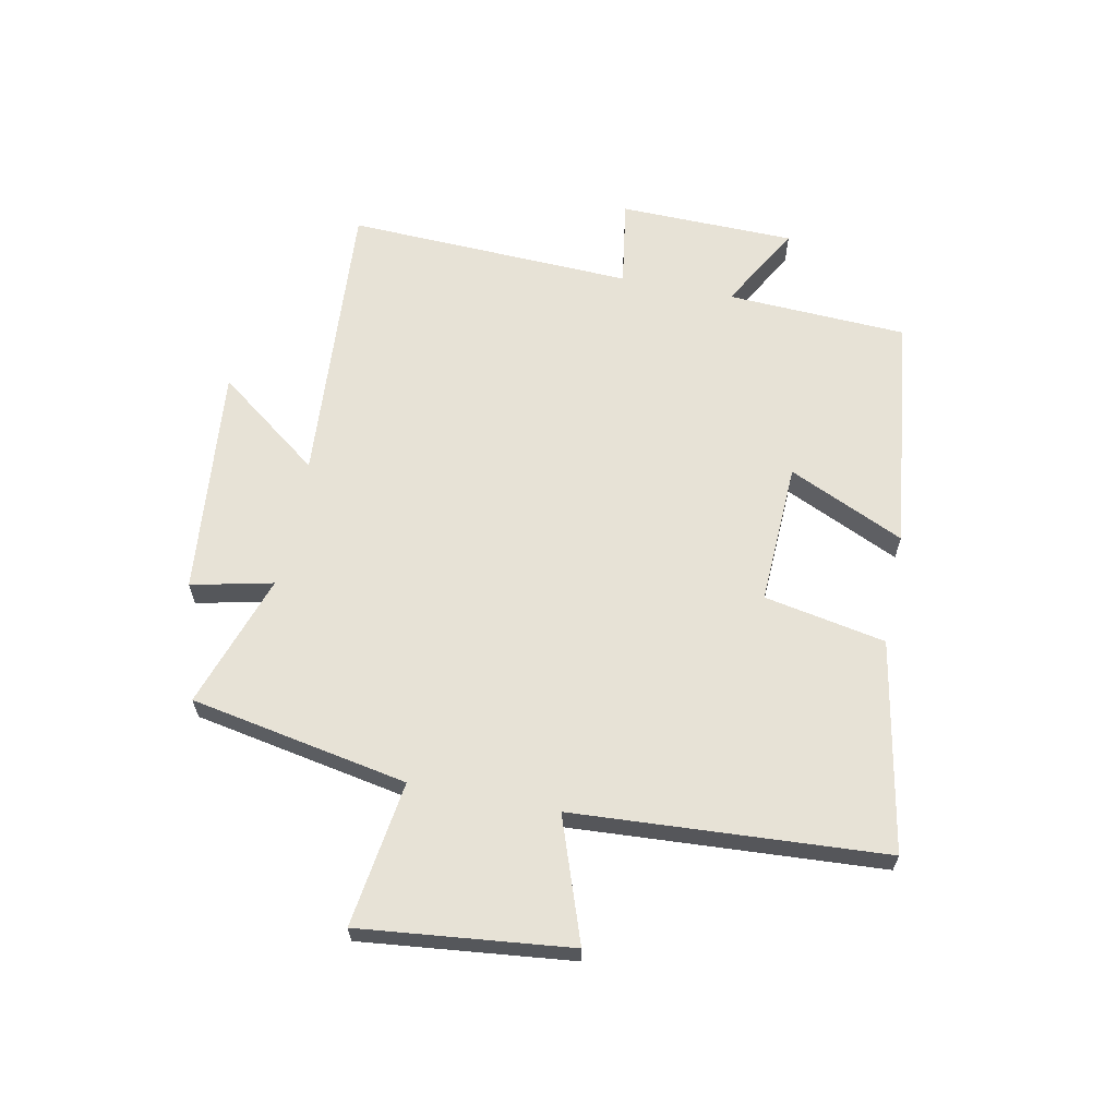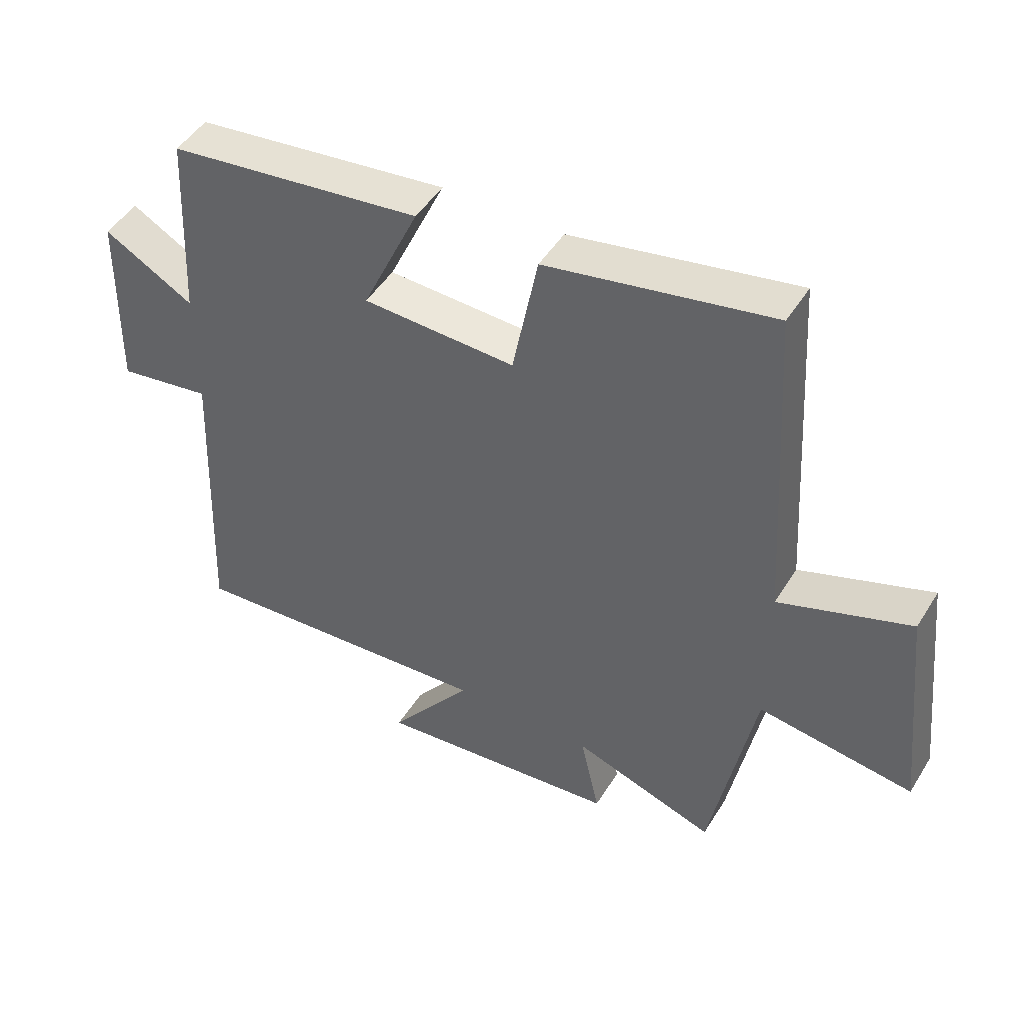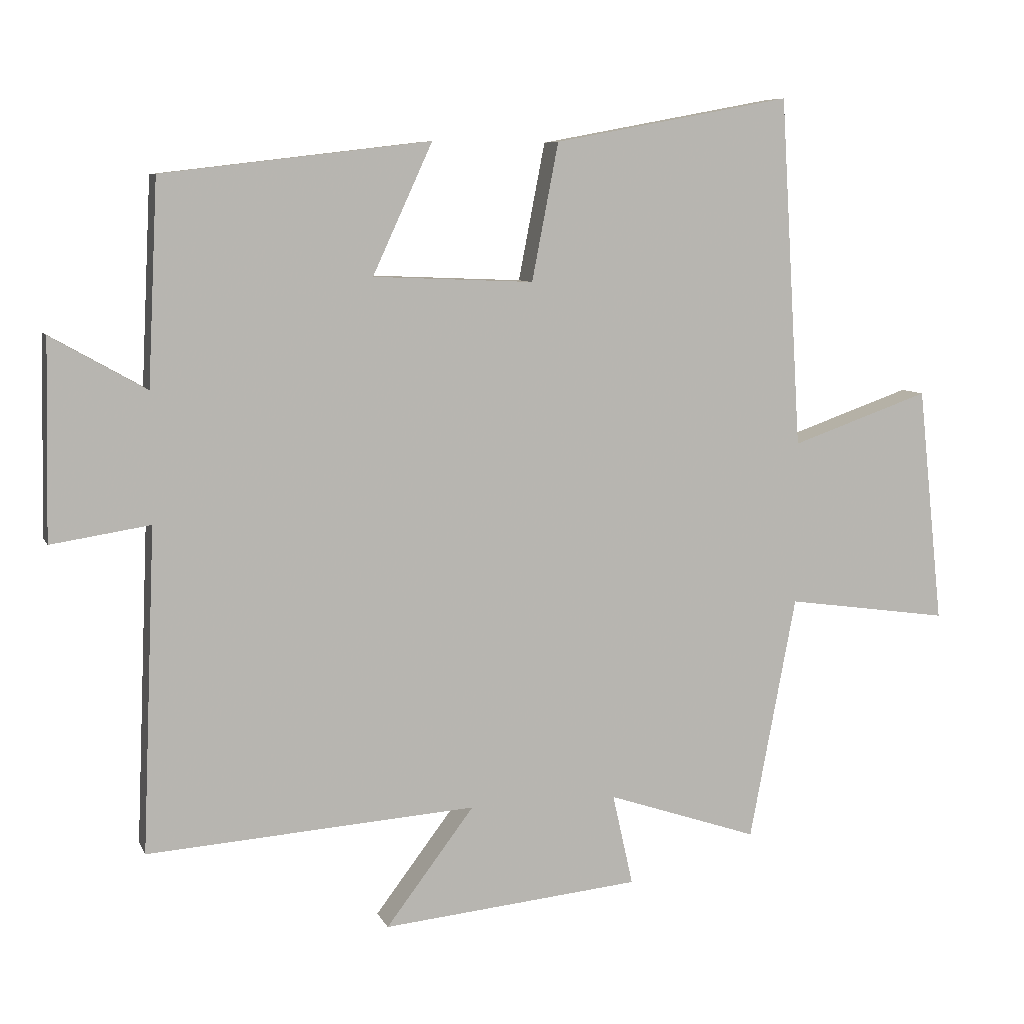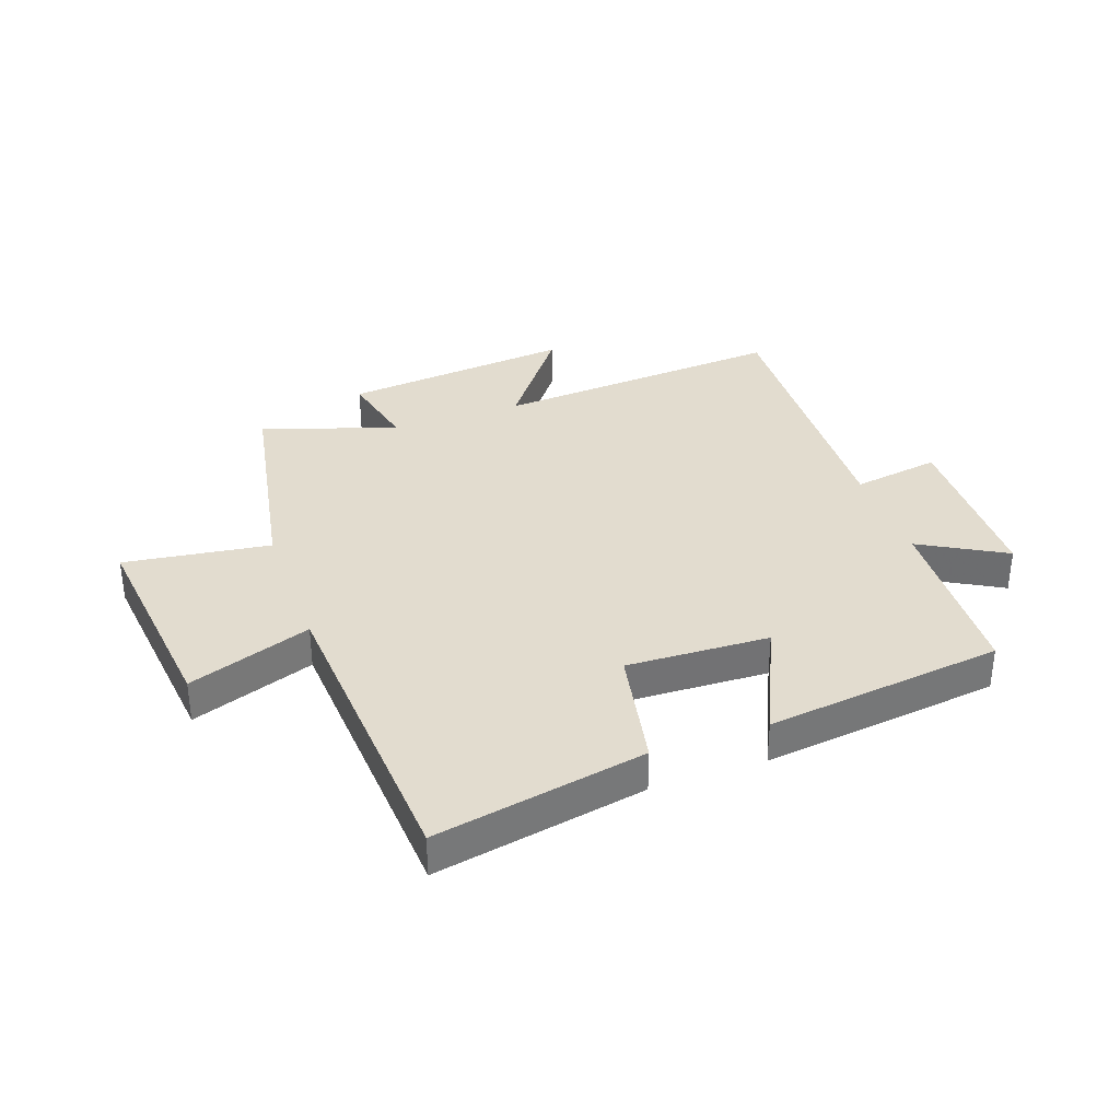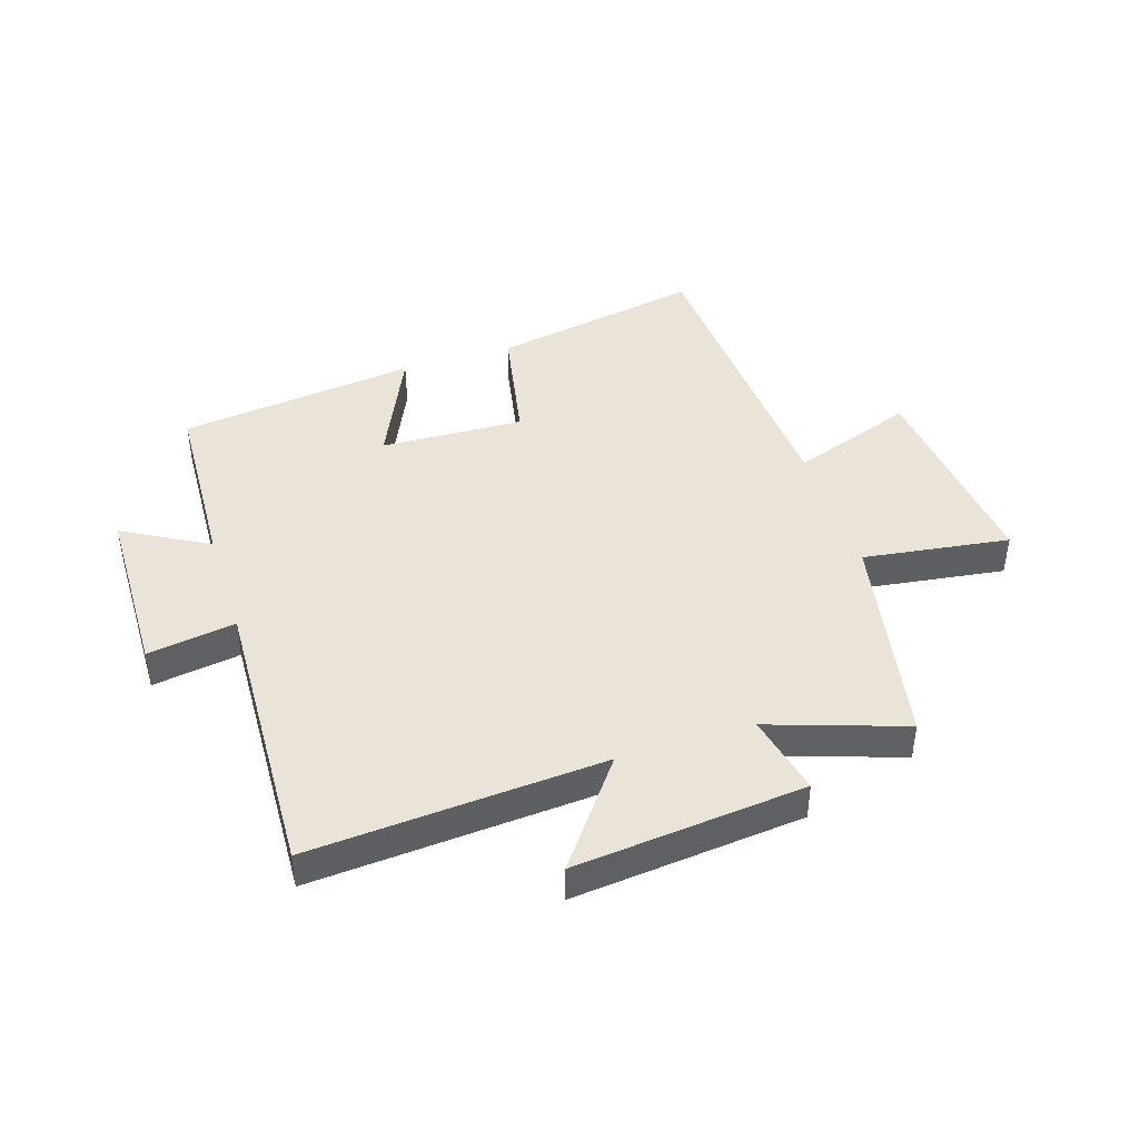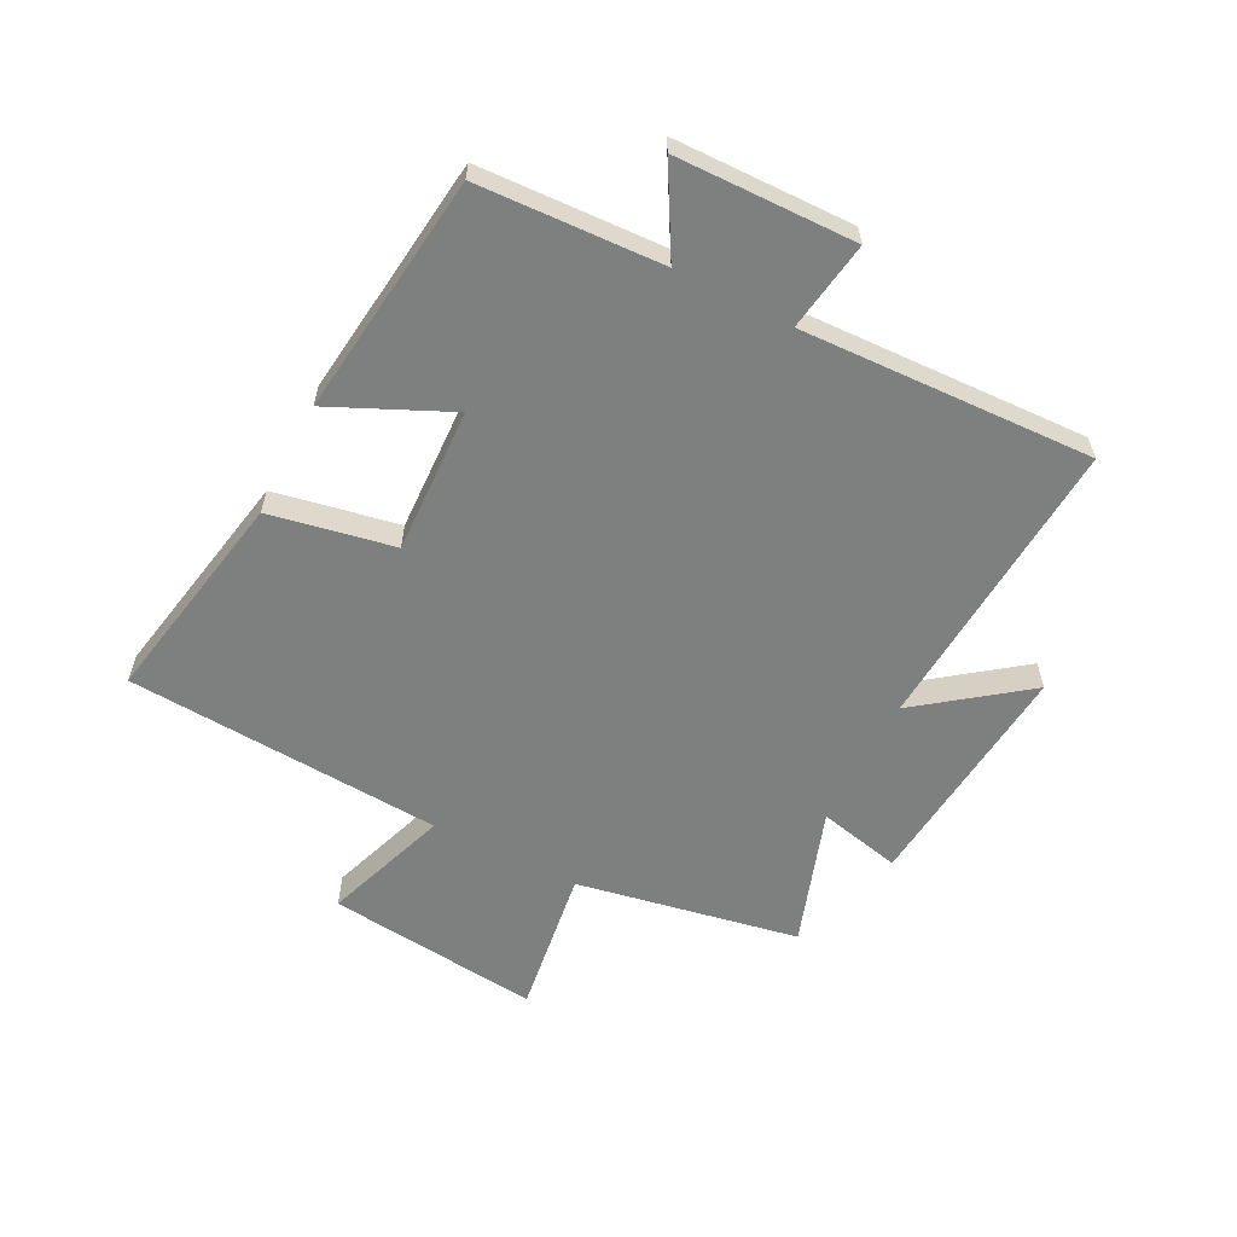
<metadata>
{"format":"obj","ext":"obj","renderer":"f3d","projection":"perspective","resolution":1024,"background":"white","views":[{"elev":63.3,"azim":-78.7,"up":"+Y"},{"elev":47.6,"azim":-149.6,"up":"+Z"},{"elev":7.7,"azim":163.8,"up":"+Z"},{"elev":34.7,"azim":-19.7,"up":"+Y"},{"elev":43.3,"azim":162.2,"up":"+Y"},{"elev":-59.6,"azim":62.8,"up":"+Y"}]}
</metadata>
<code>
v -0.468 0.07 0.567
v -0.11 0.07 0.5
v -0.07 0.07 0.294
v 0.172 0.07 0.304
v 0.082 0.07 0.5
v 0.485 0.07 0.452
v 0.5 0.07 0.146
v 0.643 0.07 0.227
v 0.649 0.07 -0.071
v 0.5 0.07 -0.048
v 0.52 0.07 -0.534
v 0.024 0.07 -0.5
v 0.157 0.07 -0.676
v -0.233 0.07 -0.638
v -0.202 0.07 -0.5
v -0.43 0.07 -0.577
v -0.5 0.07 -0.208
v -0.747 0.07 -0.243
v -0.709 0.07 0.113
v -0.5 0.07 0.04
v -0.468 0 0.567
v -0.11 0 0.5
v -0.07 0 0.294
v 0.172 0 0.304
v 0.082 0 0.5
v 0.485 0 0.452
v 0.5 0 0.146
v 0.643 0 0.227
v 0.649 0 -0.071
v 0.5 0 -0.048
v 0.52 0 -0.534
v 0.024 0 -0.5
v 0.157 0 -0.676
v -0.233 0 -0.638
v -0.202 0 -0.5
v -0.43 0 -0.577
v -0.5 0 -0.208
v -0.747 0 -0.243
v -0.709 0 0.113
v -0.5 0 0.04
f 17 18 19 20
f 1 2 3
f 20 1 3
f 17 20 3
f 16 17 3
f 15 16 3
f 12 13 14 15
f 12 15 3 4
f 10 11 12 4
f 7 8 9 10
f 6 7 10
f 5 6 10
f 4 5 10
f 40 39 38 37
f 23 22 21
f 23 21 40
f 23 40 37
f 23 37 36
f 23 36 35
f 35 34 33 32
f 24 23 35 32
f 24 32 31 30
f 30 29 28 27
f 30 27 26
f 30 26 25
f 30 25 24
f 1 21 22 2
f 2 22 23 3
f 3 23 24 4
f 4 24 25 5
f 5 25 26 6
f 6 26 27 7
f 7 27 28 8
f 8 28 29 9
f 9 29 30 10
f 10 30 31 11
f 11 31 32 12
f 12 32 33 13
f 13 33 34 14
f 14 34 35 15
f 15 35 36 16
f 16 36 37 17
f 17 37 38 18
f 18 38 39 19
f 19 39 40 20
f 20 40 21 1

</code>
